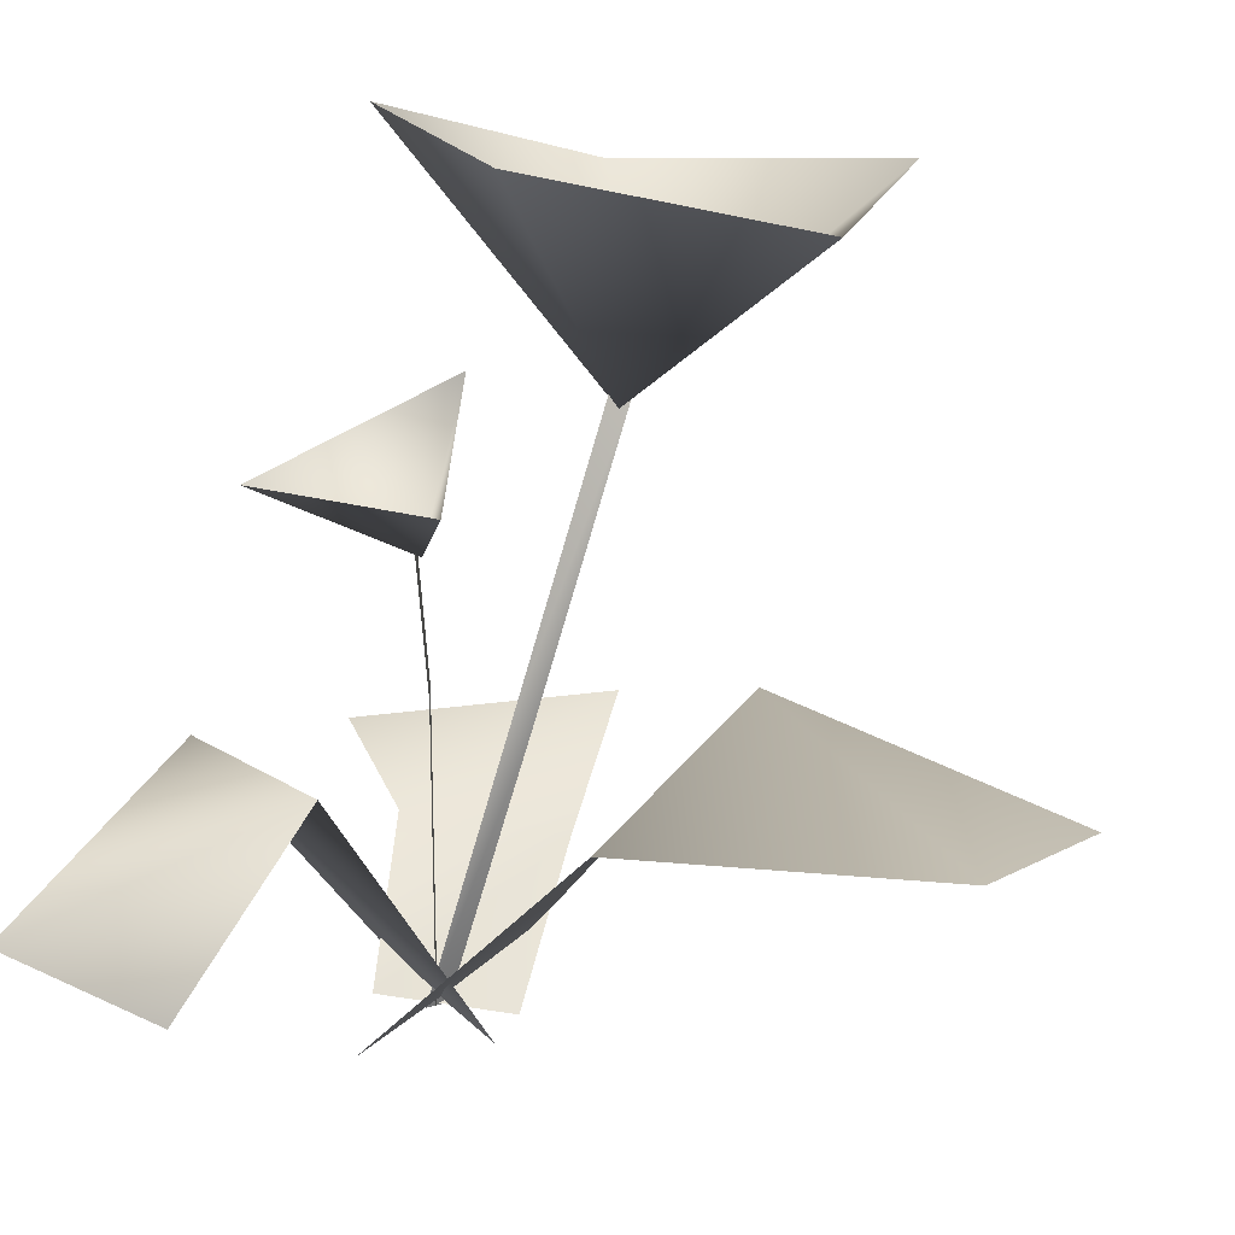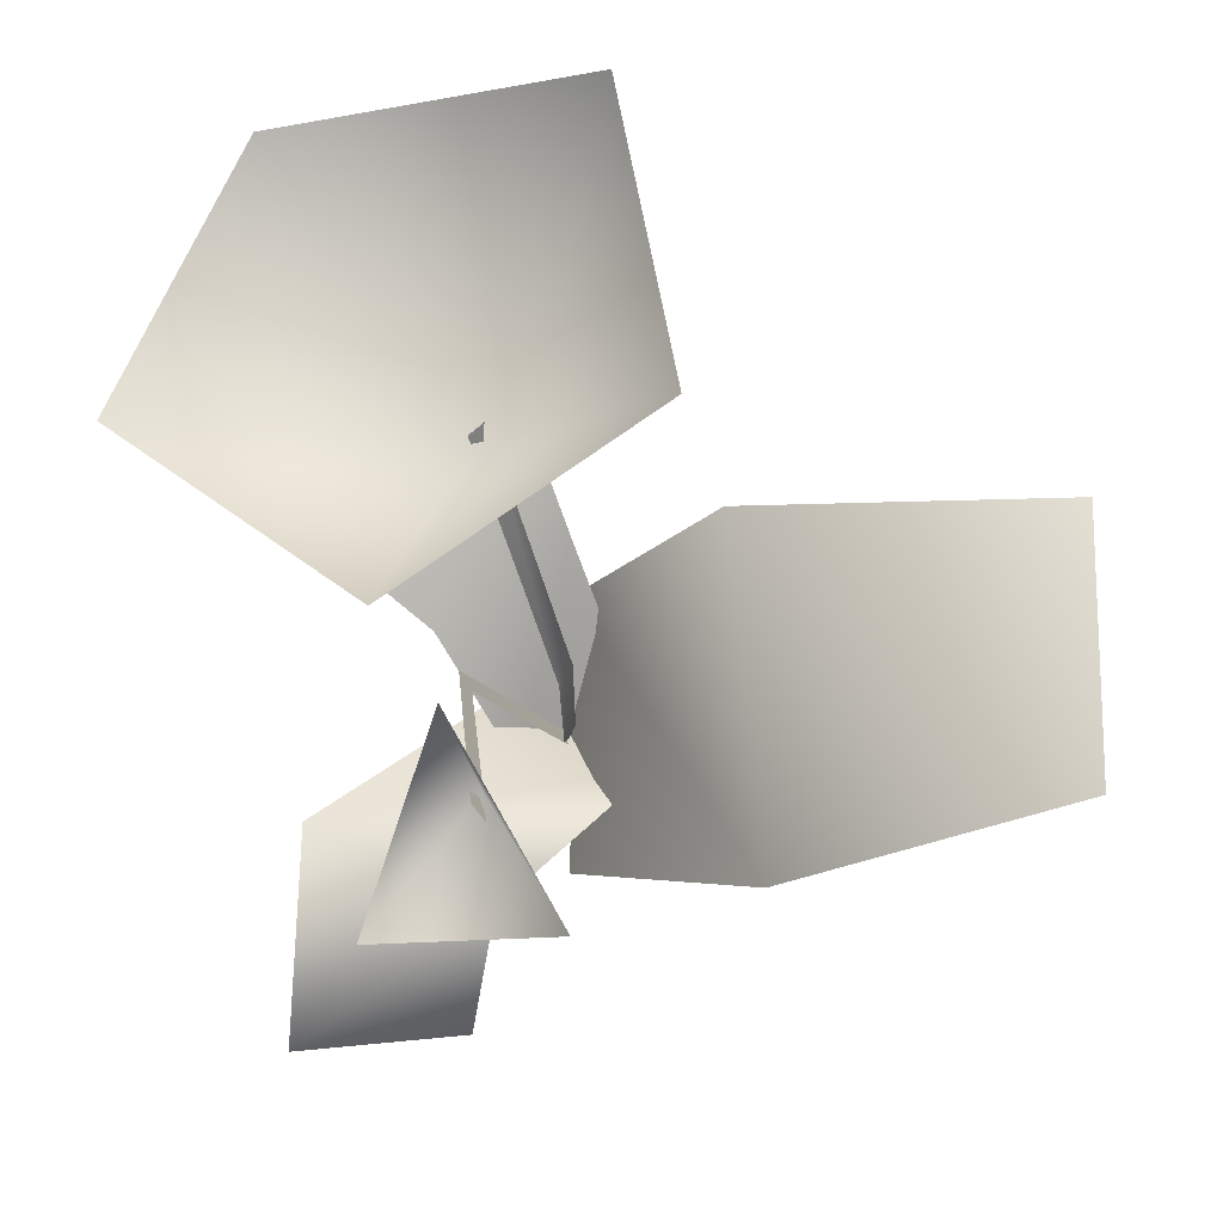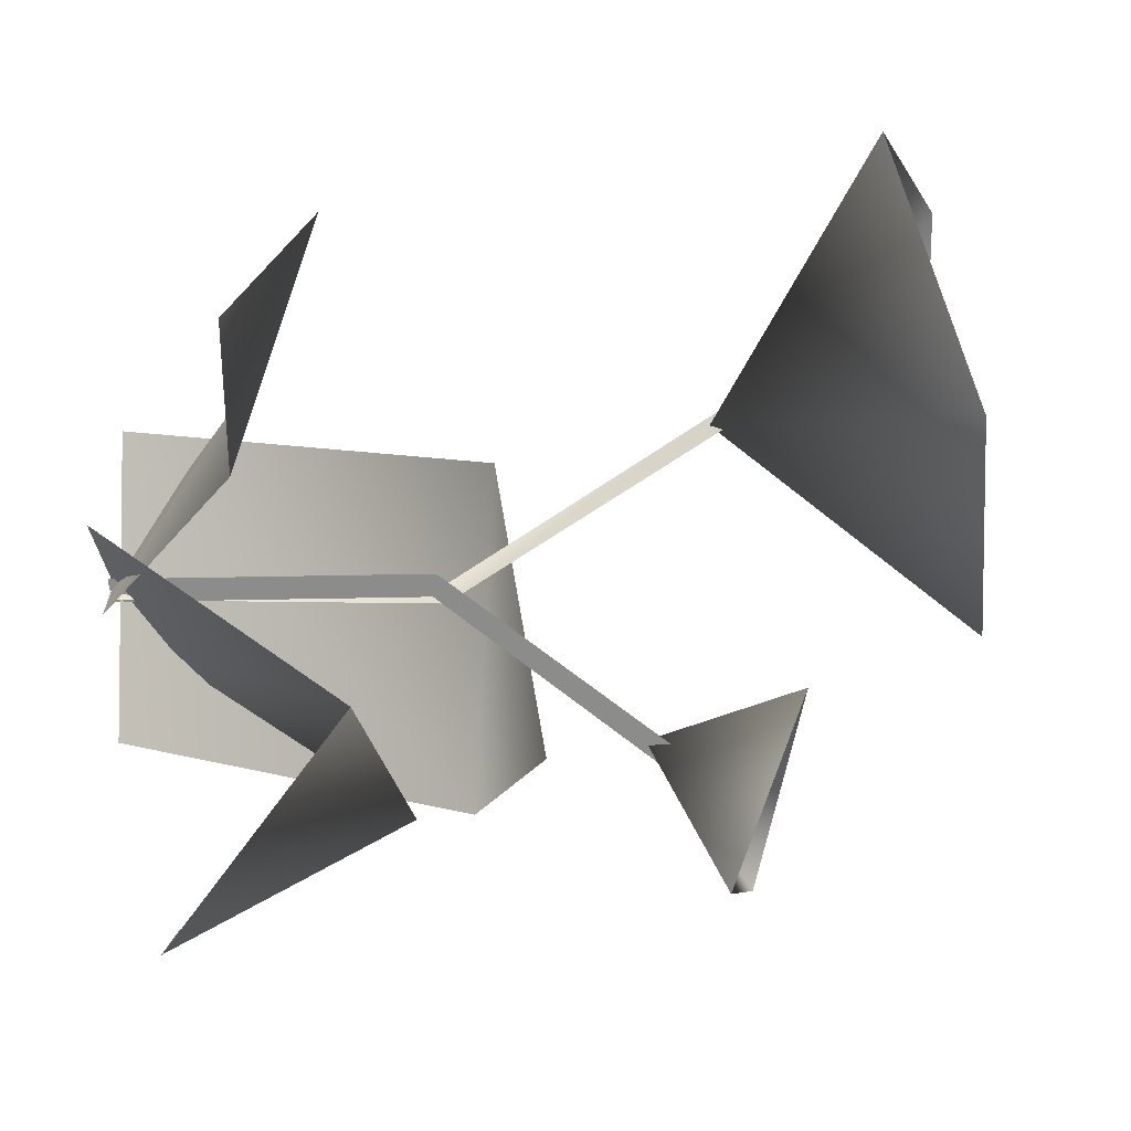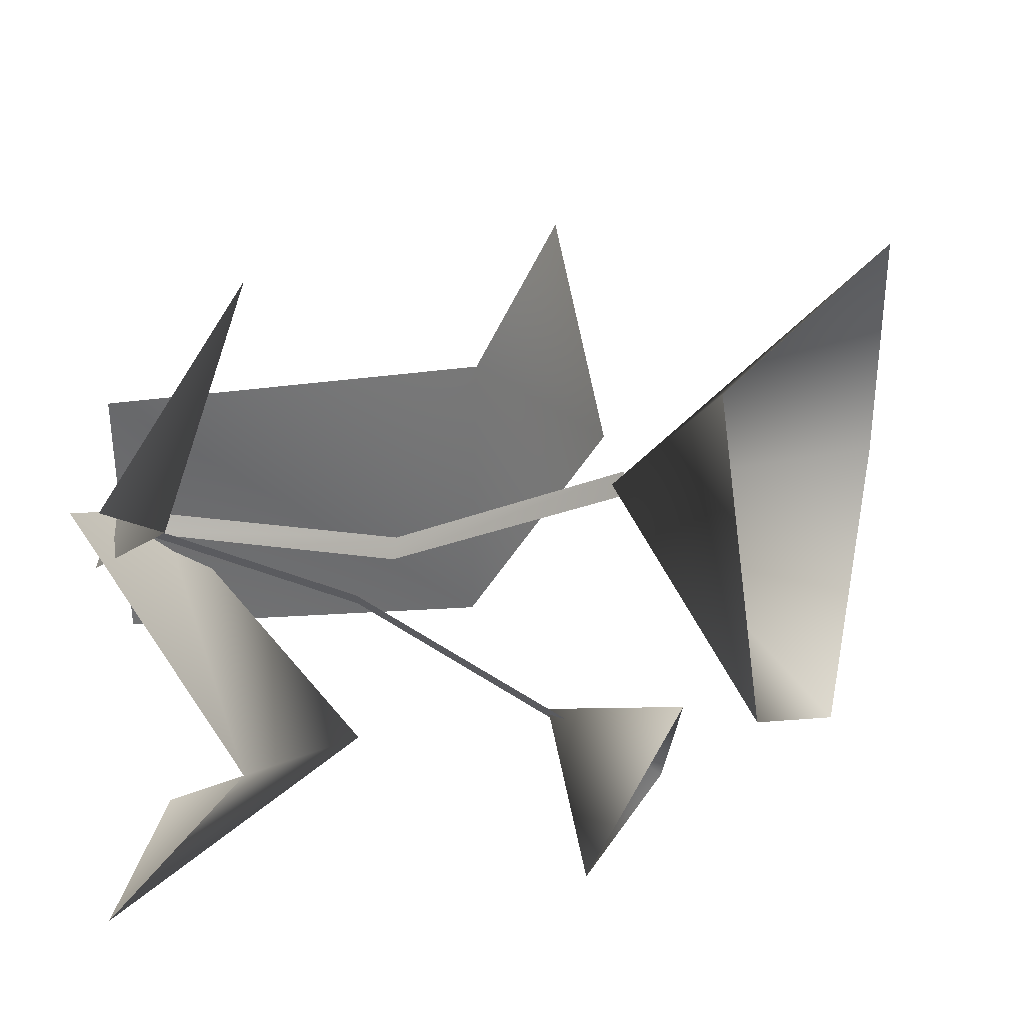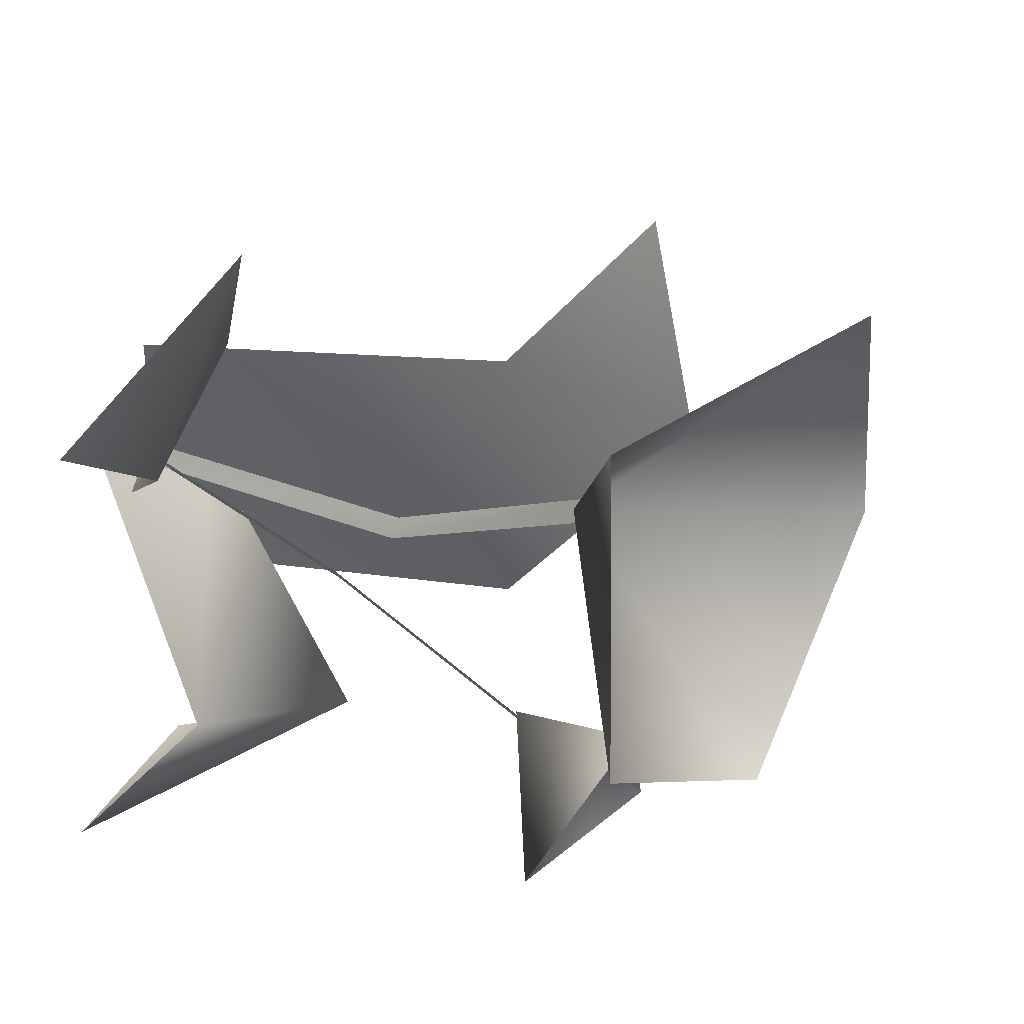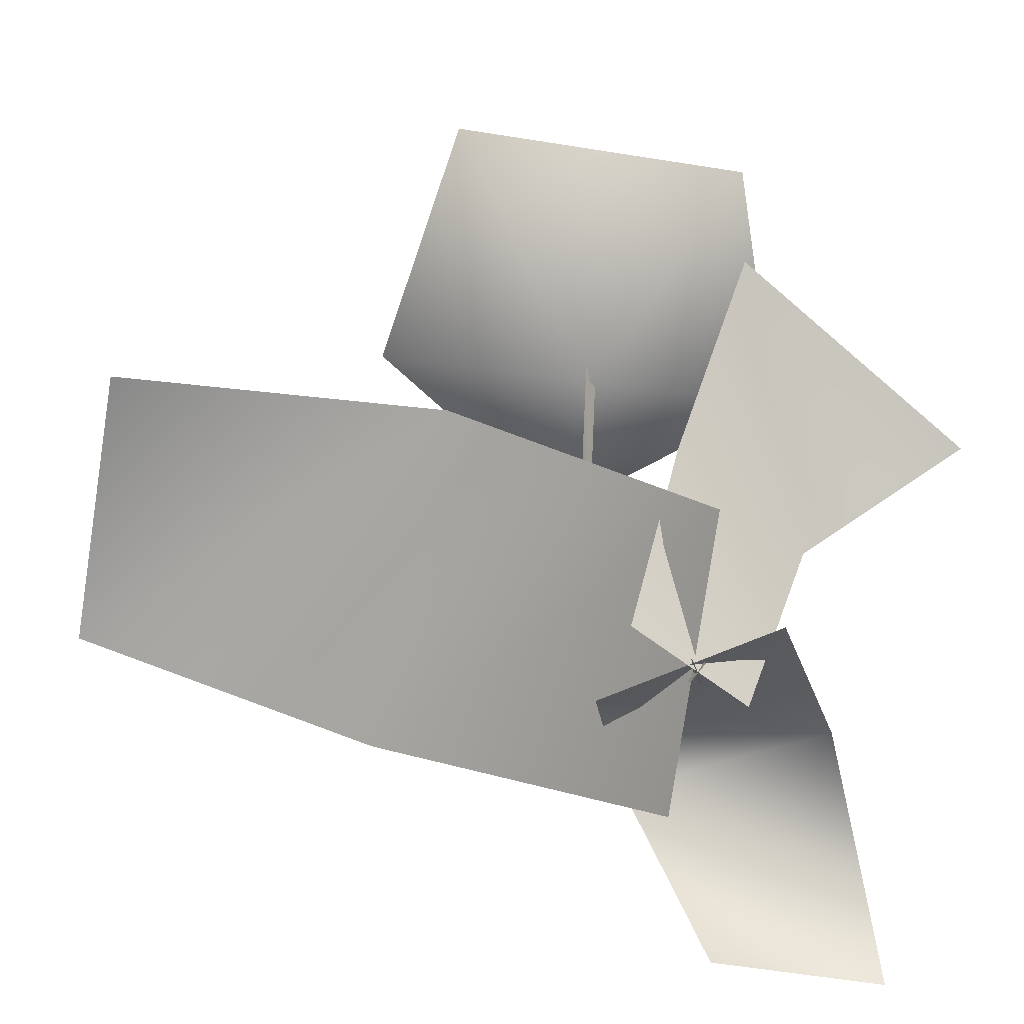
<metadata>
{"format":"obj","ext":"obj","renderer":"f3d","projection":"perspective","resolution":1024,"background":"white","views":[{"elev":19.2,"azim":-150.6,"up":"+Y"},{"elev":-13.2,"azim":-162.2,"up":"+Z"},{"elev":-5.9,"azim":99.7,"up":"+Z"},{"elev":34.6,"azim":117.9,"up":"+Z"},{"elev":38.2,"azim":133.6,"up":"+Z"},{"elev":-77.3,"azim":-8.2,"up":"+Y"}]}
</metadata>
<code>
o elwynnflower01
v 0.2087 0.1824 0.2098
v 0.06038 0.1507 0.08234
v -0.04247 0.2095 0.3672
v 0.02987 0.09681 -0.3565
v -0.07282 0.309 -0.2494
v 0.2259 0.1422 -0.3736
v 0.1481 0.2957 -0.1478
v -0.1412 -0.007226 -0.05872
v 0.03227 -0.004476 0.04142
v -0.6854 0.2581 0.1449
v -0.3253 0.3371 0.1449
v -0.698 0.3295 -0.1689
v -0.3568 0.31 -0.2411
v -0.04983 0.002635 0.1477
v -0.05009 0.004114 -0.1717
v -0.1445 0.5756 -0.1872
v -0.03988 0.3351 -0.00599
v -0.1546 0.5596 -0.2047
v -0.05241 0.3289 -0.02769
v -0.03969 -0.006704 -0.005658
v -0.05261 -0.006704 -0.02803
v -0.1677 0.6061 0.1723
v -0.1447 0.3225 -0.0264
v -0.1538 0.619 0.1548
v -0.1584 0.3197 -0.004691
v -0.03969 -0.006704 -0.02673
v -0.05261 -0.006704 -0.004358
v -0.1192 -0.01718 0.0245
v -0.08884 0.1137 0.1818
v 0.01124 0.005973 -0.04724
v -0.1399 0.5307 -0.1694
v -0.157 0.6948 -0.1162
v -0.05391 0.6265 -0.3223
v -0.1617 0.5952 0.1551
v -0.1603 0.8697 -0.06678
v -0.4172 0.8 0.117
v -0.4172 0.8 0.117
v -0.3604 0.8192 0.415
v -0.3604 0.8192 0.415
v -0.001505 0.7849 0.4145
v -0.001505 0.7849 0.4145
v 0.09663 0.8812 0.117
v 0.09663 0.8812 0.117
v -0.1603 0.8697 -0.06678
v -0.2601 0.6265 -0.3223
v -0.157 0.6948 -0.1162
v -0.05391 0.6265 -0.3223
v -0.2601 0.6265 -0.3223
g Geoset0
f 1 2 3
f 4 5 6
f 7 6 5
f 5 8 7
f 9 7 8
f 10 11 12
f 13 12 11
f 11 14 13
f 15 13 14
f 16 17 18
f 19 18 17
f 17 20 19
f 21 19 20
f 22 23 24
f 23 22 25
f 25 26 23
f 26 25 27
f 28 29 30
f 2 30 29
f 29 3 2
g Geoset1
f 31 32 33
f 34 35 36
f 34 37 38
f 34 39 40
f 34 41 42
f 34 43 44
f 31 45 46
f 31 47 48

</code>
